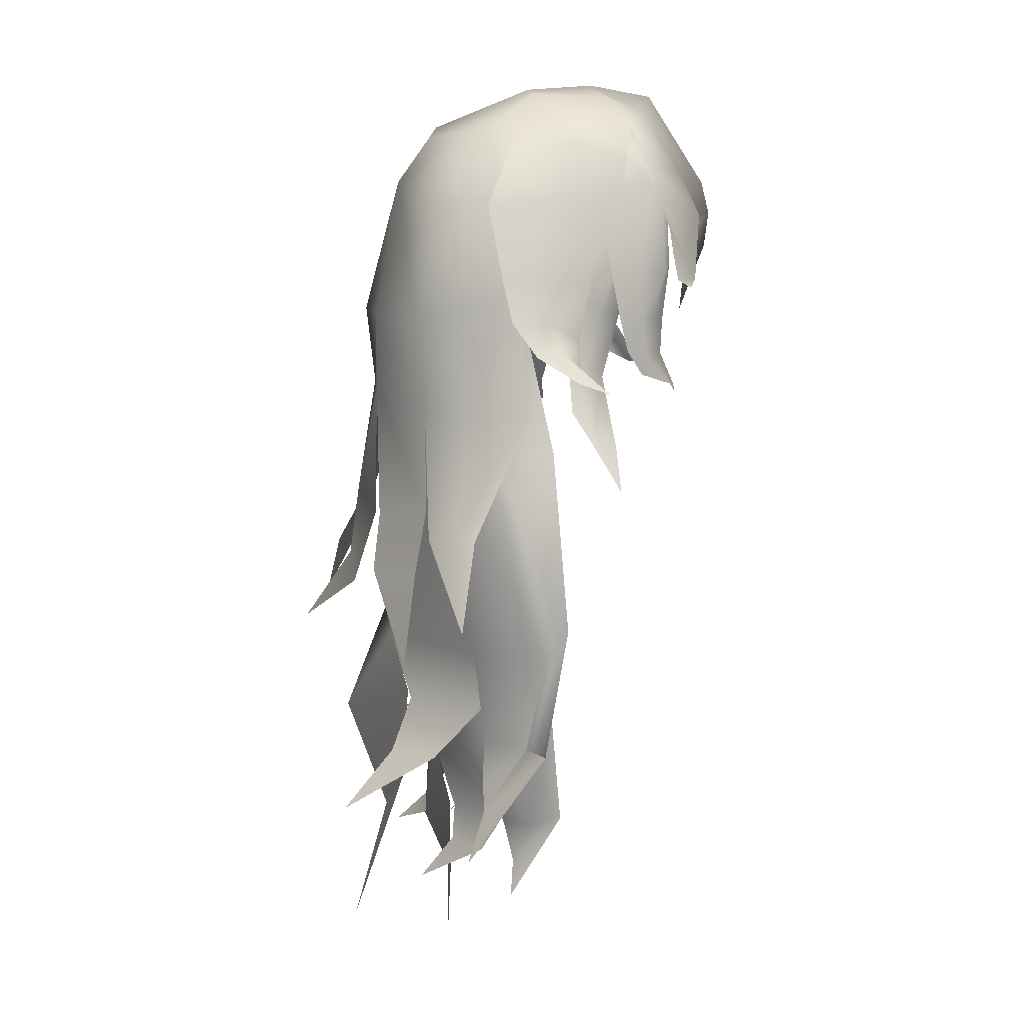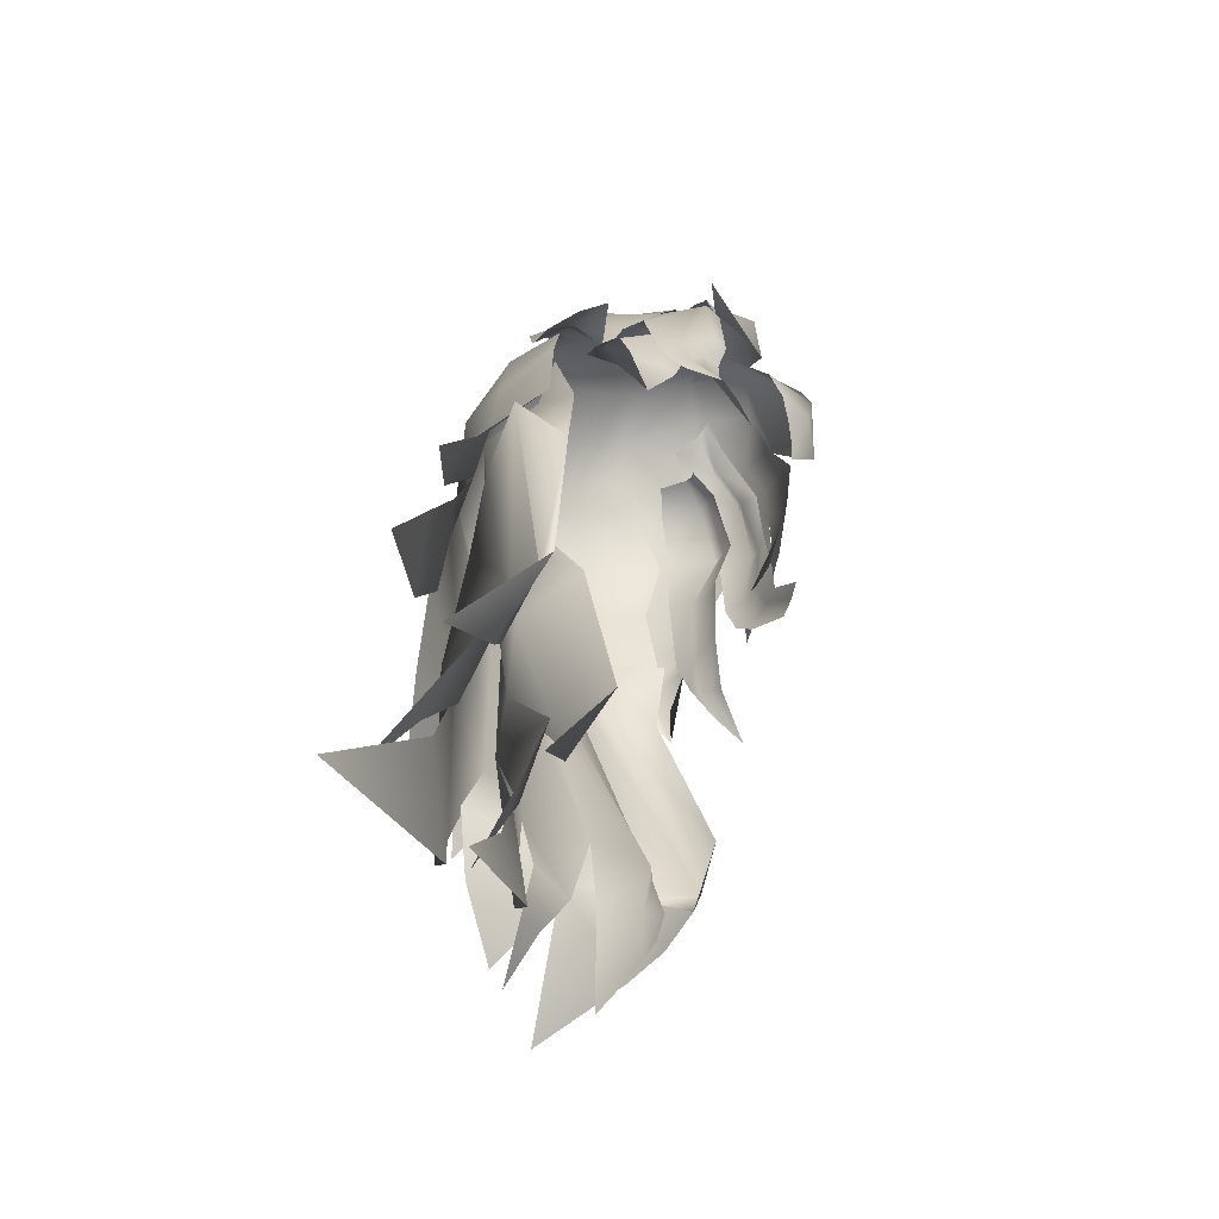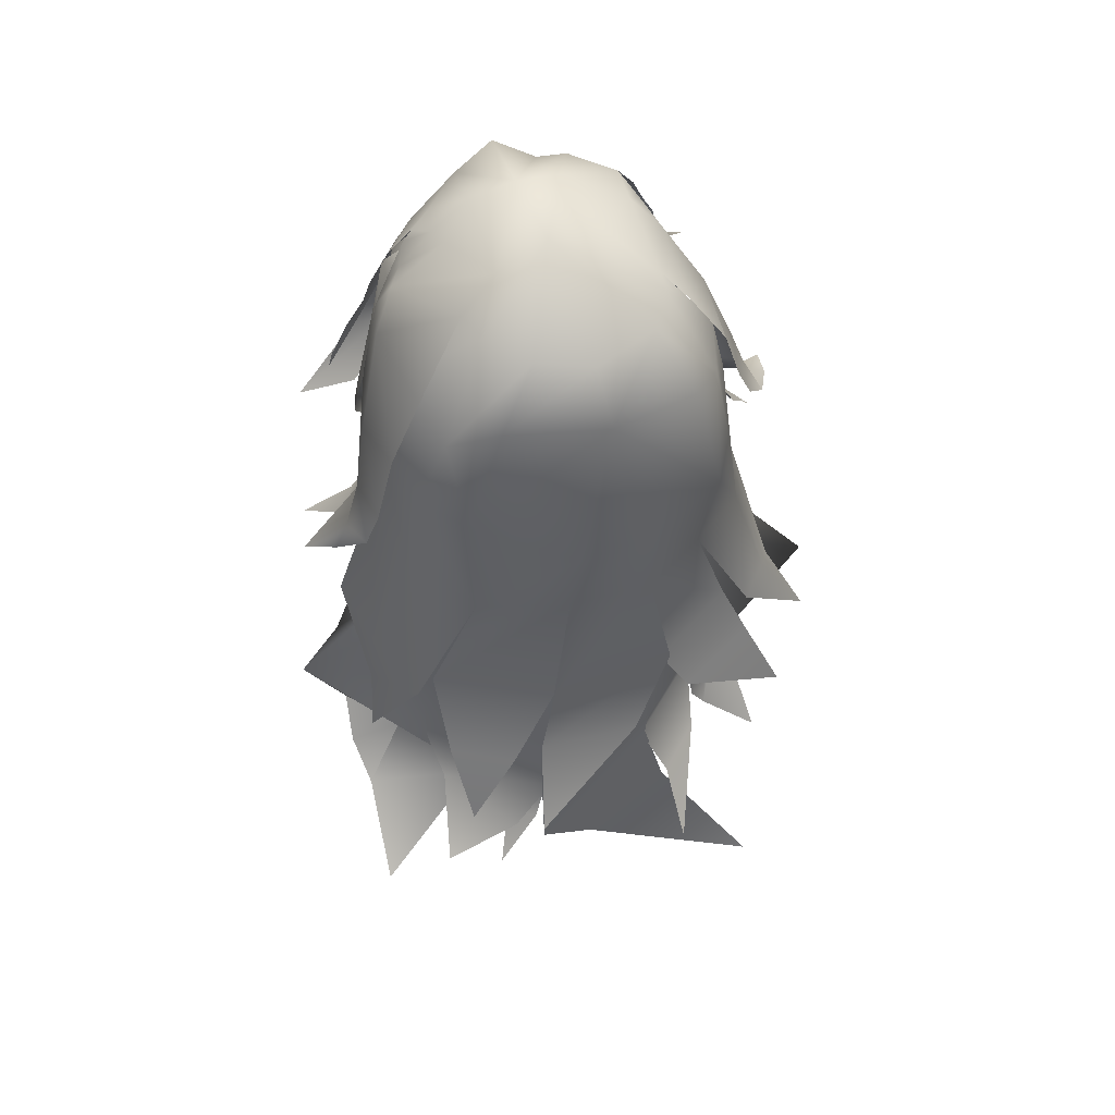
<metadata>
{"format":"obj","ext":"obj","renderer":"f3d","projection":"perspective","resolution":1024,"background":"white","views":[{"elev":11.0,"azim":-102.7,"up":"+Z"},{"elev":-59.8,"azim":-78.7,"up":"+Z"},{"elev":55.8,"azim":156.8,"up":"+Z"}]}
</metadata>
<code>
g hair
v -0.0354 -0.7266 2.828
v 0.1668 -0.7116 2.708
v 0.1922 -0.8172 2.227
v -0.09795 -1.036 2.337
v -0.2202 -0.6243 2.739
v 0.1661 -0.9971 2.025
v -0.3904 -0.7779 2.166
v -0.1065 -1.08 2.161
v 0.1003 -1.041 1.885
v -0.3689 -0.8792 2.065
v -0.114 -1.051 1.969
v -0.06913 -0.9216 1.599
v -0.2866 -0.9314 1.933
v -0.08505 -0.9364 1.799
v -0.1833 -0.9388 1.842
v 0.449 -0.7804 1.776
v 0.8305 -0.5137 1.684
v 0.6136 -0.6928 1.701
v 0.5771 -0.7621 1.777
v 1.123 -0.4822 1.764
v 0.3171 -0.8569 1.891
v 0.7457 -0.7132 1.876
v 0.4301 -0.8239 1.952
v 0.1918 -0.9039 2.043
v 0.5493 -0.7263 2.173
v 0.2988 -0.8267 2.167
v 0.1922 -0.8172 2.227
v 0.241 -0.794 2.39
v 0.1668 -0.7116 2.708
v 0.4905 -0.7278 2.343
v 0.4261 -0.6389 2.57
v 0.3616 -0.5408 2.712
v 0.5935 -0.497 2.552
v 0.4746 -0.4947 2.653
v 0.6928 -0.5293 2.343
v 0.7243 -0.5651 2.193
v 0.6812 -0.7123 1.965
v 0.8117 -0.6271 1.965
v 0.9063 -0.5928 1.843
v 0.9382 -0.5741 1.776
v -0.8518 -0.6144 2.114
v -0.8817 -0.6588 1.833
v -0.8848 -0.6302 1.965
v -0.7617 -0.7274 1.967
v -0.7802 -0.5805 2.259
v -0.685 -0.8189 1.823
v -1.074 -0.6712 1.806
v -0.6497 -0.8466 2.177
v -0.7033 -0.5489 2.44
v -0.4966 -0.8539 2.024
v -0.5424 -0.7564 2.428
v -0.5779 -0.4627 2.653
v -0.3904 -0.7779 2.166
v -0.3669 -0.5963 2.729
v -0.2202 -0.6243 2.739
v -0.2202 -0.6243 2.739
v -0.01677 -0.3836 2.891
v -0.0354 -0.7266 2.828
v -0.3669 -0.5963 2.729
v -0.2444 -0.391 2.831
v -0.5779 -0.4627 2.653
v -0.02098 -0.01134 2.867
v -0.5357 -0.2361 2.701
v -0.6706 -0.4162 2.486
v -0.2897 0.01652 2.837
v -0.6487 -0.113 2.587
v -0.7846 -0.3421 2.201
v -0.5179 0.1733 2.603
v -0.6345 0.2657 2.459
v -0.4692 0.3298 2.663
v -0.5179 0.1733 2.603
v -0.34 0.4888 2.622
v -0.7888 0.2093 2.184
v -0.8368 0.004454 2.247
v -0.7748 0.3848 2.247
v -0.9036 0.3314 1.841
v -0.6701 0.5167 2.19
v -0.4862 0.6652 2.282
v -0.6118 0.7528 1.632
v -0.9824 0.07652 1.837
v -0.8932 -0.1607 1.832
v -0.9949 0.3009 1.628
v -0.7629 0.5286 1.659
v -0.8701 0.2177 1.803
v -1.055 0.09466 1.616
v -0.9368 -0.08672 1.519
v -1.129 0.1959 1.454
v -0.8464 0.5273 1.087
v -0.5441 0.6992 1.103
v -0.9663 0.2064 1.084
v -0.854 0.7395 0.4296
v -1.118 0.05047 1.473
v -1.007 -0.06934 1.387
v -1.249 -0.002911 1.325
v -1.085 -0.0948 1.322
v -1.291 -0.1631 1.267
v -1.003 0.6116 0.4942
v -1.072 0.527 0.4534
v -1.275 0.6389 -0.004032
v -0.0354 -0.7266 2.828
v -0.01677 -0.3836 2.891
v 0.1668 -0.7116 2.708
v 0.2188 -0.3946 2.853
v 0.3616 -0.5408 2.712
v 0.2542 0.03667 2.802
v -0.02098 -0.01134 2.867
v 0.4192 -0.3719 2.743
v 0.4746 -0.4947 2.653
v 0.523 -0.4817 2.611
v 0.3863 -0.2823 2.746
v 0.5841 -0.3841 2.562
v 0.6543 -0.4343 2.403
v 0.6697 -0.2563 2.59
v 0.725 -0.358 2.379
v 0.808 -0.4049 1.865
v 0.417 0.2833 2.696
v 0.2571 0.4745 2.653
v 0.4601 0.1078 2.676
v 0.4601 0.1078 2.676
v 0.7966 -0.04969 2.207
v 0.697 0.4646 2.246
v 0.4522 0.5603 2.317
v 0.6505 0.5997 1.753
v 0.7789 -0.2066 2.358
v 0.7339 0.2335 2.316
v 0.8922 0.2289 1.935
v 0.8479 0.4172 1.817
v 0.8955 0.06001 1.877
v 0.6775 0.6988 1.203
v 0.9382 -0.0587 1.885
v 1.002 0.2693 1.594
v 0.9012 0.3556 1.298
v 0.9479 0.007068 1.39
v 0.9952 0.6295 0.4714
v 1.024 0.02689 1.567
v 0.8525 -0.249 1.549
v 1.063 0.2188 1.347
v 1.13 0.3767 0.7108
v 1.196 0.09324 0.8625
v 1.157 0.3335 0.3084
v 1.233 0.521 0.1528
v 1.119 0.08922 1.374
v 1.186 0.09171 1.208
v 0.9751 -0.1365 1.337
v 1.328 0.007257 1.188
v 1.135 -0.02463 1.205
v 0.6248 -0.7099 1.473
v 0.5669 -0.7936 1.218
v 0.4693 -0.8365 1.226
v 0.7058 -0.647 1.464
v 0.6091 -0.7099 1.661
v 0.6846 -0.7357 1.251
v 0.7208 -0.6066 1.672
v 0.5581 -0.6866 1.95
v 0.8158 -0.5796 1.486
v 0.7872 -0.5482 1.347
v 0.8645 -0.4537 1.522
v 0.8105 -0.5151 1.68
v 0.8548 -0.4033 1.702
v 0.6359 -0.6409 1.924
v 0.5204 -0.6735 2.372
v 0.6898 -0.5979 1.983
v 0.7714 -0.4034 1.948
v 0.5628 -0.5733 2.406
v 0.6101 -0.5661 2.425
v 0.6435 -0.3212 2.365
v 0.4547 -0.2595 2.542
v 0.4718 -0.4477 2.633
v 0.2395 -0.2567 2.554
v 0.2496 -0.3898 2.727
v 0.4219 -0.4549 2.635
v 0.3386 -0.5103 2.699
v 0.2201 -0.4323 2.773
v 0.1708 -0.4651 2.743
v -0.6504 -0.6305 1.408
v -0.5004 -0.7571 1.209
v -0.6647 -0.7142 1.188
v -0.7793 -0.5675 1.408
v -0.681 -0.6305 1.605
v -0.7634 -0.6562 1.246
v -0.755 -0.5609 1.617
v -0.6435 -0.6781 1.894
v -0.835 -0.5001 1.411
v -0.8469 -0.4687 1.311
v -0.8837 -0.3743 1.447
v -0.8448 -0.4667 1.625
v -0.8891 -0.3239 1.647
v -0.7213 -0.6324 1.869
v -0.6383 -0.6578 2.36
v -0.7868 -0.4679 1.858
v -0.8817 -0.276 1.897
v -0.7219 -0.6023 2.339
v -0.712 -0.5305 2.364
v -0.7366 -0.2408 2.309
v -0.5537 -0.1705 2.522
v -0.5332 -0.3587 2.642
v -0.3385 -0.2046 2.53
v -0.3486 -0.3008 2.744
v -0.5318 -0.4392 2.643
v -0.4861 -0.4947 2.661
v -0.3676 -0.3519 2.746
v -0.3183 -0.3847 2.705
v 0.3942 -0.4385 2.239
v 0.2466 -0.3476 2.273
v 0.2899 -0.3316 2.313
v 0.4675 -0.4037 2.286
v 0.3158 -0.2959 2.324
v 0.5915 -0.4922 1.975
v 0.5113 -0.3437 2.306
v 0.307 -0.1498 2.265
v 0.4963 -0.1192 2.269
v 0.6384 -0.4406 1.974
v 0.7069 -0.3894 2.016
v 0.717 -0.1214 2.033
v 0.7753 -0.09638 1.754
v 0.7411 -0.2394 1.647
v 0.9634 -0.09537 1.373
v 0.6834 -0.344 1.641
v 0.615 -0.3896 1.649
v 0.913 -0.2022 1.312
v 1.01 -0.1588 1.186
v 0.8266 -0.2886 1.315
v 0.7561 -0.3464 1.292
v 1.007 -0.205 1.142
v 1.087 -0.2723 0.9943
v 0.9917 -0.2726 1.113
v 0.9629 -0.3359 1.071
v 1.223 -0.4038 0.9045
v -1.145 -0.2407 0.9572
v -1.324 -0.2227 0.7396
v -1.279 -0.1757 0.8332
v -1.153 -0.1196 1.035
v -0.7618 -0.2632 1.295
v -1.173 -0.07365 1.027
v -0.827 -0.2092 1.326
v -0.6561 -0.3896 1.649
v -1.142 -0.06465 1.088
v -1.086 -0.009712 1.145
v -0.9059 -0.1337 1.361
v -0.9449 -0.02223 1.422
v -0.7245 -0.344 1.641
v -0.6325 -0.4922 1.975
v -0.7821 -0.2394 1.647
v -0.8717 -0.09638 1.754
v -0.6795 -0.4406 1.974
v -0.7479 -0.3894 2.016
v -0.7592 -0.1214 2.033
v -0.6261 -0.1192 2.269
v -0.6411 -0.3437 2.306
v -0.4367 -0.1498 2.265
v -0.4456 -0.2959 2.324
v -0.5972 -0.4037 2.286
v -0.5239 -0.4385 2.239
v -0.4196 -0.3316 2.313
v -0.3763 -0.3476 2.273
v 0.6238 1.032 0.1558
v 0.882 1.072 -0.2131
v 0.9149 0.8544 0.1756
v 0.3498 0.9178 0.478
v 0.9249 0.6823 0.6548
v 0.2358 0.8552 1.187
v 0.6775 0.6988 1.203
v 0.2023 0.9088 1.618
v 0.6505 0.5997 1.753
v -0.02098 0.7481 2.35
v 0.4522 0.5603 2.317
v -0.1691 0.9088 1.618
v -0.01583 0.5669 2.596
v 0.2571 0.4745 2.653
v -0.02098 -0.01134 2.867
v -0.34 0.4888 2.622
v -0.4862 0.6652 2.282
v -0.6118 0.7528 1.632
v -0.5441 0.6992 1.103
v -0.1801 0.9115 1.187
v 0.3528 0.946 0.5294
v -0.71 0.7279 0.5611
v -0.3025 0.946 0.4952
v -0.2625 0.9178 0.4699
v 0.4503 0.9902 0.1055
v -0.07502 1.041 0.04697
v 0.5497 1.25 -0.2964
v -0.8302 0.8133 0.2386
v -0.4053 0.9793 0.1822
v -1.012 0.9127 -0.2386
v 1.25 0.06707 -0.7468
v 1.219 -0.08755 -0.5129
v 0.9726 0.08912 -0.7134
v 1.221 0.2429 -0.9768
v 1.221 0.2429 -0.9768
v 0.6637 0.4576 -0.8862
v 1.303 0.7273 -1.255
v 0.9726 0.08912 -0.7134
v 1.431 -0.09982 -0.1067
v 0.846 0.2087 -0.1275
v 0.724 0.4292 0.9342
v 0.9628 0.2785 0.9372
v 0.8438 0.3172 1.335
v 0.644 0.4611 1.335
v 1.036 0.03915 0.9287
v 0.9275 -0.03699 1.335
v 1.178 -0.2277 -0.01323
v 1.219 -0.08755 -0.5129
v 0.9726 0.08912 -0.7134
v -1.051 0.1245 -0.7981
v -1.111 0.5784 -1.357
v -0.8403 0.4284 -1.15
v -0.9511 0.2114 -0.7765
v -0.9511 0.2114 -0.7765
v -0.8403 0.4284 -1.15
v -0.7599 0.4217 -1.016
v -0.7272 0.4037 -0.7745
v -1.485 0.2292 -0.1345
v -0.7087 0.4576 -0.2756
v -0.6442 0.5994 0.9169
v -0.8854 0.4099 0.9139
v -0.6157 0.6335 1.335
v -0.7815 0.3092 1.335
v -0.992 0.07053 0.9125
v -0.8656 0.2109 1.643
v -1.22 0.04004 -0.03412
v -0.9511 0.2114 -0.7765
v -1.051 0.1245 -0.7981
v 0.177 0.7397 1.335
v 0.724 0.4292 0.9342
v 0.644 0.4611 1.335
v 0.2488 0.7711 0.9282
v 0.846 0.2087 -0.1275
v -0.1797 0.7971 0.9228
v -0.1443 0.7397 1.335
v 0.3782 0.7891 -0.2333
v 0.8956 0.3818 -0.4468
v 0.3561 0.8856 -0.5454
v 0.8522 0.4998 -0.7364
v 0.5739 0.8976 -0.8463
v 0.9754 0.8648 -1.024
v -0.6442 0.5994 0.9169
v -0.6157 0.6335 1.335
v -0.7087 0.4576 -0.2756
v -0.2409 0.859 -0.2332
v 0.4538 1.018 -0.8534
v -0.7053 0.4195 -0.596
v -0.277 0.7664 -0.5755
v -0.2646 0.746 -0.6312
v 0.08635 0.8426 -1.386
v -0.3789 0.8131 -1.057
v -0.7954 1.164 -1.714
v -0.6291 0.6775 -0.89
v -0.3762 0.879 -0.907
v -0.3726 1.16 -1.242
v 0.7361 0.08939 -1.465
v 0.396 0.2272 -1.454
v 0.7851 0.3131 -1.713
v 0.5874 0.05087 -1.287
v 0.7533 0.02326 -1.299
v 0.7317 -0.02275 -1.139
v 0.9125 0.06123 -0.6252
v 0.755 0.03905 -0.7252
v 0.5096 0.2838 -0.7963
v 0.5792 0.3974 0.33
v 0.6231 0.3413 0.3697
v 0.4367 0.5053 0.2804
v 0.151 0.5976 0.2126
v 0.2283 0.5466 -0.9411
v 0.4984 0.3699 -1.236
v -0.1051 0.6114 0.2047
v 0.2151 0.4775 -1.314
v 0.4765 0.4972 -1.451
v 0.3109 0.5486 -1.542
v 0.5966 0.69 -1.672
v -0.1417 0.5864 -0.9539
v 0.2709 0.5705 -1.539
v -0.1505 0.4952 -1.328
v 0.0539 0.4545 -1.835
v -0.2087 0.5185 -1.638
v -0.473 0.5766 -2.081
v -0.424 0.4734 -0.9112
v -0.3827 0.5981 0.2379
v -0.5227 0.2462 -1.302
v -0.1429 0.465 -1.353
v -0.4365 0.3646 -1.54
v -0.2076 0.4925 -1.535
v -0.1355 0.6692 -1.787
v -0.7615 0.3619 -0.8154
v -0.5268 0.4311 0.2904
v -0.4201 0.2262 -1.377
v -0.8466 0.03855 -0.641
v -0.5905 0.3553 0.3524
v -0.5782 0.09056 -1.353
v -0.4383 0.1939 -1.519
v -0.6254 -0.06905 -1.312
v -0.4856 0.1828 -1.6
v -0.6514 0.2325 -1.751
g hair_0
f 3 2 1
f 4 3 1
f 4 1 5
f 6 3 4
f 7 4 5
f 8 6 4
f 8 4 7
f 9 6 8
f 10 8 7
f 11 9 8
f 11 8 10
f 12 9 11
f 13 11 10
f 14 12 11
f 11 13 15
f 14 11 15
f 18 17 16
f 17 19 16
f 17 20 19
f 16 19 21
f 20 22 19
f 19 23 21
f 19 22 23
f 21 23 24
f 22 25 23
f 23 26 24
f 23 25 26
f 24 26 27
f 26 28 27
f 28 29 27
f 25 30 26
f 26 30 28
f 28 31 29
f 30 31 28
f 31 32 29
f 31 33 32
f 33 34 32
f 35 33 31
f 30 35 31
f 36 35 30
f 25 36 30
f 25 37 36
f 37 38 36
f 39 38 37
f 40 39 37
f 43 42 41
f 42 44 41
f 41 44 45
f 46 44 42
f 47 46 42
f 44 48 45
f 44 46 48
f 45 48 49
f 46 50 48
f 48 51 49
f 48 50 51
f 49 51 52
f 50 53 51
f 51 54 52
f 51 53 54
f 53 55 54
f 58 57 56
f 56 57 59
f 57 60 59
f 59 60 61
f 57 62 60
f 60 63 61
f 61 63 64
f 62 65 60
f 60 65 63
f 63 66 64
f 64 66 67
f 65 68 63
f 63 68 66
f 68 69 66
f 62 70 65
f 70 71 65
f 62 72 70
f 71 70 73
f 66 69 74
f 66 74 67
f 69 75 74
f 75 76 74
f 70 72 77
f 70 77 73
f 72 78 77
f 78 79 77
f 74 80 67
f 76 80 74
f 80 81 67
f 76 82 80
f 77 83 73
f 79 83 77
f 83 84 73
f 80 85 81
f 82 85 80
f 85 86 81
f 82 87 85
f 88 83 79
f 83 88 84
f 89 88 79
f 88 90 84
f 89 91 88
f 85 92 86
f 87 92 85
f 92 93 86
f 87 94 92
f 95 93 92
f 94 96 92
f 96 95 92
f 88 97 90
f 91 97 88
f 97 98 90
f 91 99 97
f 97 99 98
f 102 101 100
f 103 101 102
f 104 103 102
f 103 105 101
f 105 106 101
f 107 103 104
f 108 107 104
f 107 108 109
f 107 110 103
f 110 105 103
f 111 107 109
f 110 107 111
f 111 109 112
f 113 110 111
f 105 110 113
f 114 111 112
f 113 111 114
f 115 114 112
f 106 105 116
f 117 106 116
f 105 118 116
f 119 105 113
f 116 118 120
f 117 116 121
f 121 116 120
f 122 117 121
f 123 122 121
f 119 113 124
f 124 113 114
f 125 119 124
f 126 125 124
f 127 121 120
f 127 123 121
f 128 127 120
f 129 123 127
f 130 124 114
f 130 126 124
f 115 130 114
f 131 126 130
f 132 127 128
f 132 129 127
f 133 132 128
f 134 129 132
f 135 130 115
f 135 131 130
f 136 135 115
f 137 131 135
f 138 132 133
f 138 134 132
f 139 138 133
f 140 138 139
f 134 138 140
f 141 134 140
f 142 135 136
f 142 137 135
f 143 137 142
f 144 142 136
f 145 143 142
f 145 142 144
f 146 145 144
f 149 148 147
f 148 150 147
f 147 150 151
f 148 152 150
f 150 153 151
f 151 153 154
f 152 155 150
f 150 155 153
f 152 156 155
f 156 157 155
f 155 157 158
f 155 158 153
f 157 159 158
f 153 160 154
f 153 158 160
f 154 160 161
f 158 159 162
f 158 162 160
f 159 163 162
f 160 164 161
f 160 162 164
f 162 163 165
f 162 165 164
f 163 166 165
f 166 167 165
f 167 168 165
f 165 168 164
f 167 169 168
f 169 170 168
f 164 171 161
f 168 171 164
f 168 170 171
f 171 172 161
f 170 173 171
f 171 173 172
f 173 174 172
f 177 176 175
f 178 177 175
f 178 175 179
f 180 177 178
f 181 178 179
f 181 179 182
f 183 180 178
f 183 178 181
f 184 180 183
f 185 184 183
f 185 183 186
f 186 183 181
f 187 185 186
f 188 181 182
f 186 181 188
f 188 182 189
f 187 186 190
f 190 186 188
f 191 187 190
f 192 188 189
f 190 188 192
f 191 190 193
f 193 190 192
f 194 191 193
f 195 194 193
f 196 195 193
f 196 193 192
f 197 195 196
f 198 197 196
f 199 192 189
f 199 196 192
f 198 196 199
f 200 199 189
f 201 198 199
f 201 199 200
f 202 201 200
f 205 204 203
f 206 205 203
f 207 205 206
f 206 203 208
f 209 207 206
f 210 207 209
f 211 210 209
f 212 206 208
f 209 206 212
f 211 209 213
f 213 209 212
f 214 211 213
f 215 214 213
f 216 215 213
f 216 213 212
f 217 215 216
f 218 212 208
f 218 216 212
f 219 218 208
f 220 217 216
f 220 216 218
f 221 217 220
f 222 218 219
f 222 220 218
f 223 222 219
f 224 221 220
f 224 220 222
f 225 221 224
f 226 222 223
f 226 224 222
f 225 224 226
f 227 226 223
f 228 225 226
f 228 226 227
f 231 230 229
f 232 231 229
f 232 229 233
f 234 231 232
f 235 232 233
f 235 233 236
f 237 234 232
f 237 232 235
f 238 234 237
f 238 237 239
f 239 237 235
f 240 238 239
f 241 235 236
f 239 235 241
f 241 236 242
f 240 239 243
f 243 239 241
f 244 240 243
f 245 241 242
f 243 241 245
f 244 243 246
f 246 243 245
f 247 244 246
f 248 247 246
f 249 248 246
f 249 246 245
f 250 248 249
f 251 250 249
f 252 245 242
f 252 249 245
f 251 249 252
f 253 252 242
f 254 251 252
f 254 252 253
f 255 254 253
f 258 257 256
f 258 256 259
f 260 258 259
f 260 259 261
f 262 260 261
f 262 261 263
f 264 262 263
f 264 263 265
f 266 264 265
f 263 261 267
f 267 265 263
f 266 265 268
f 269 266 268
f 269 268 270
f 268 271 270
f 268 265 271
f 265 272 271
f 273 272 265
f 267 273 265
f 274 273 267
f 261 275 267
f 275 274 267
f 261 276 275
f 277 274 275
f 276 278 275
f 279 277 275
f 276 280 278
f 280 281 278
f 280 282 281
f 283 277 279
f 284 283 279
f 285 283 284
f 288 287 286
f 289 288 286
f 292 291 290
f 291 293 290
f 293 291 294
f 291 295 294
f 295 296 294
f 296 297 294
f 297 296 298
f 296 299 298
f 297 298 300
f 298 301 300
f 297 300 302
f 294 297 302
f 294 302 303
f 304 294 303
f 307 306 305
f 308 307 305
f 311 310 309
f 312 311 309
f 312 309 313
f 314 312 313
f 314 313 315
f 313 316 315
f 315 316 317
f 316 318 317
f 316 319 318
f 319 320 318
f 321 319 316
f 313 321 316
f 313 322 321
f 322 323 321
f 326 325 324
f 325 327 324
f 327 325 328
f 324 327 329
f 330 324 329
f 331 327 328
f 327 331 329
f 328 332 331
f 332 333 331
f 332 334 333
f 334 335 333
f 334 336 335
f 329 337 330
f 337 338 330
f 339 337 329
f 331 340 329
f 340 339 329
f 331 341 340
f 342 339 340
f 341 343 340
f 344 342 340
f 341 345 343
f 345 346 343
f 345 347 346
f 348 342 344
f 349 348 344
f 350 348 349
f 353 352 351
f 352 354 351
f 351 354 355
f 354 356 355
f 356 354 357
f 354 352 358
f 354 358 357
f 352 359 358
f 358 360 357
f 360 361 357
f 362 360 358
f 359 362 358
f 363 362 359
f 364 363 359
f 359 365 364
f 363 364 366
f 365 367 364
f 365 368 367
f 368 369 367
f 368 370 369
f 364 371 366
f 364 372 371
f 372 373 371
f 372 374 373
f 374 375 373
f 374 376 375
f 371 377 366
f 377 378 366
f 379 377 371
f 380 379 371
f 381 379 380
f 382 381 380
f 383 381 382
f 377 384 378
f 384 385 378
f 377 386 384
f 384 387 385
f 387 388 385
f 386 389 384
f 384 389 387
f 386 390 389
f 389 391 387
f 390 392 389
f 389 392 391
f 392 393 391

</code>
